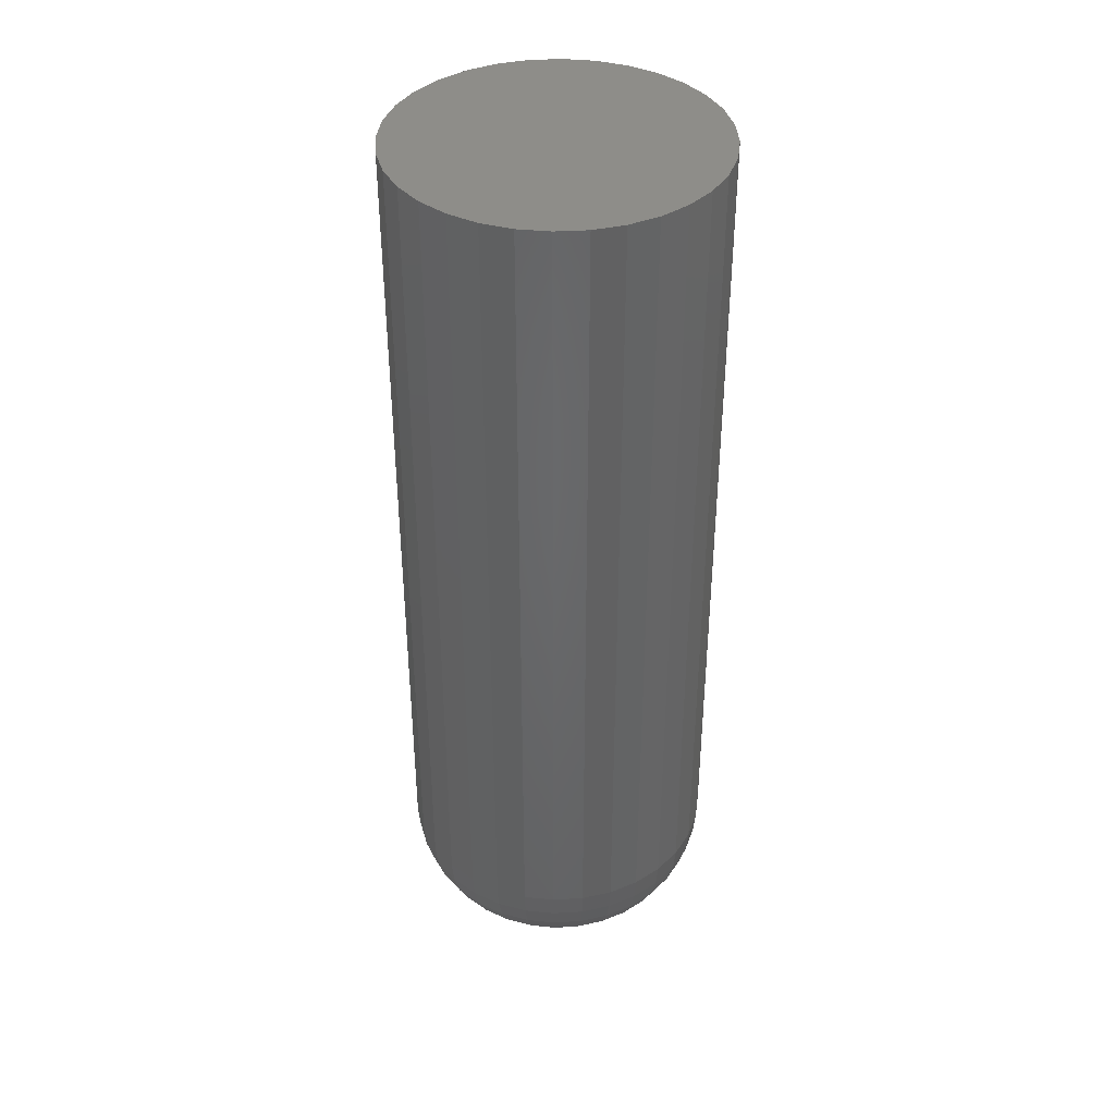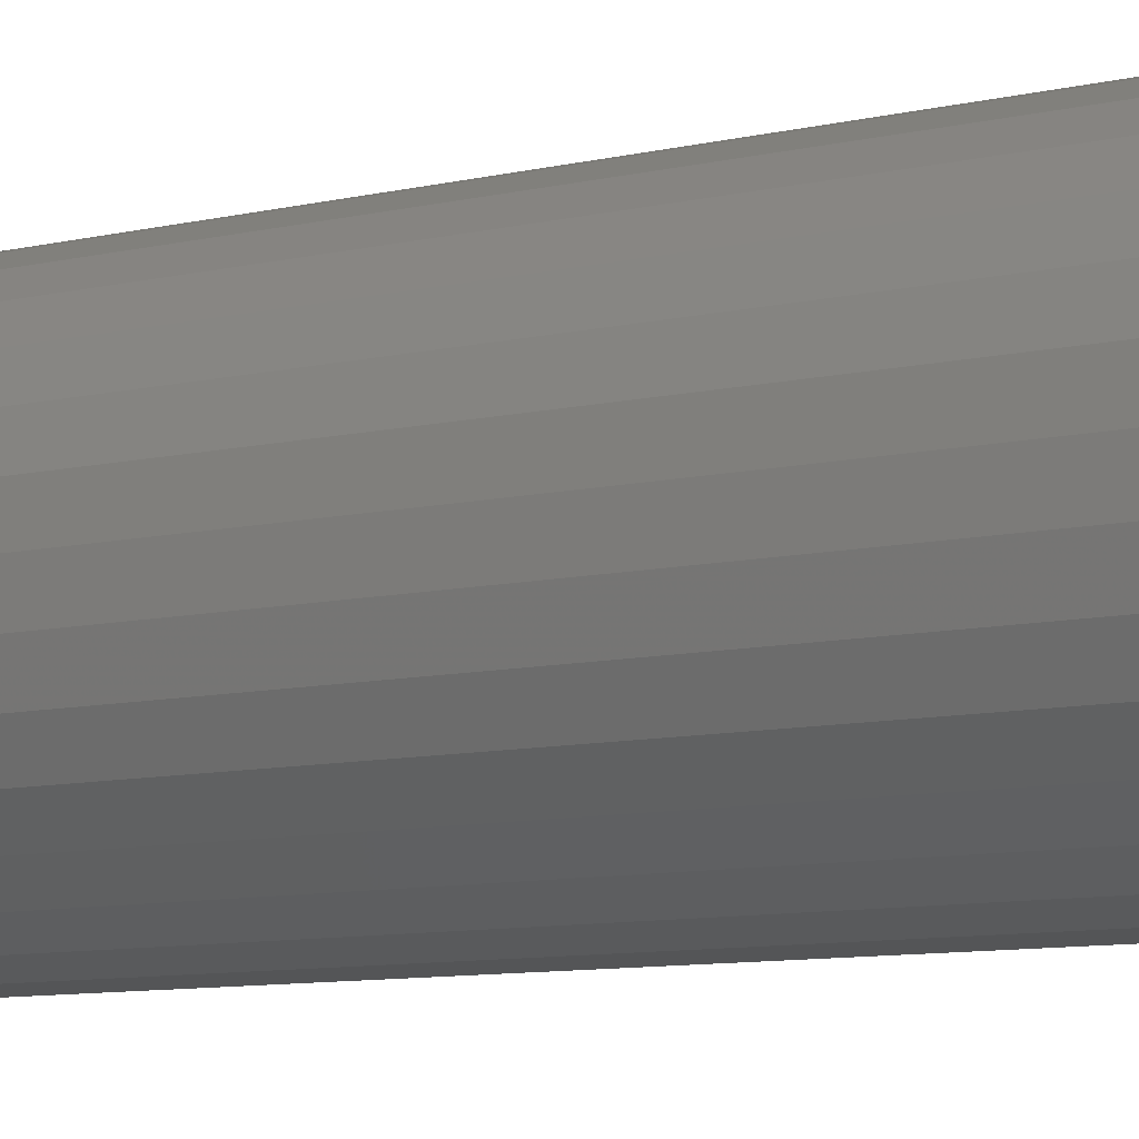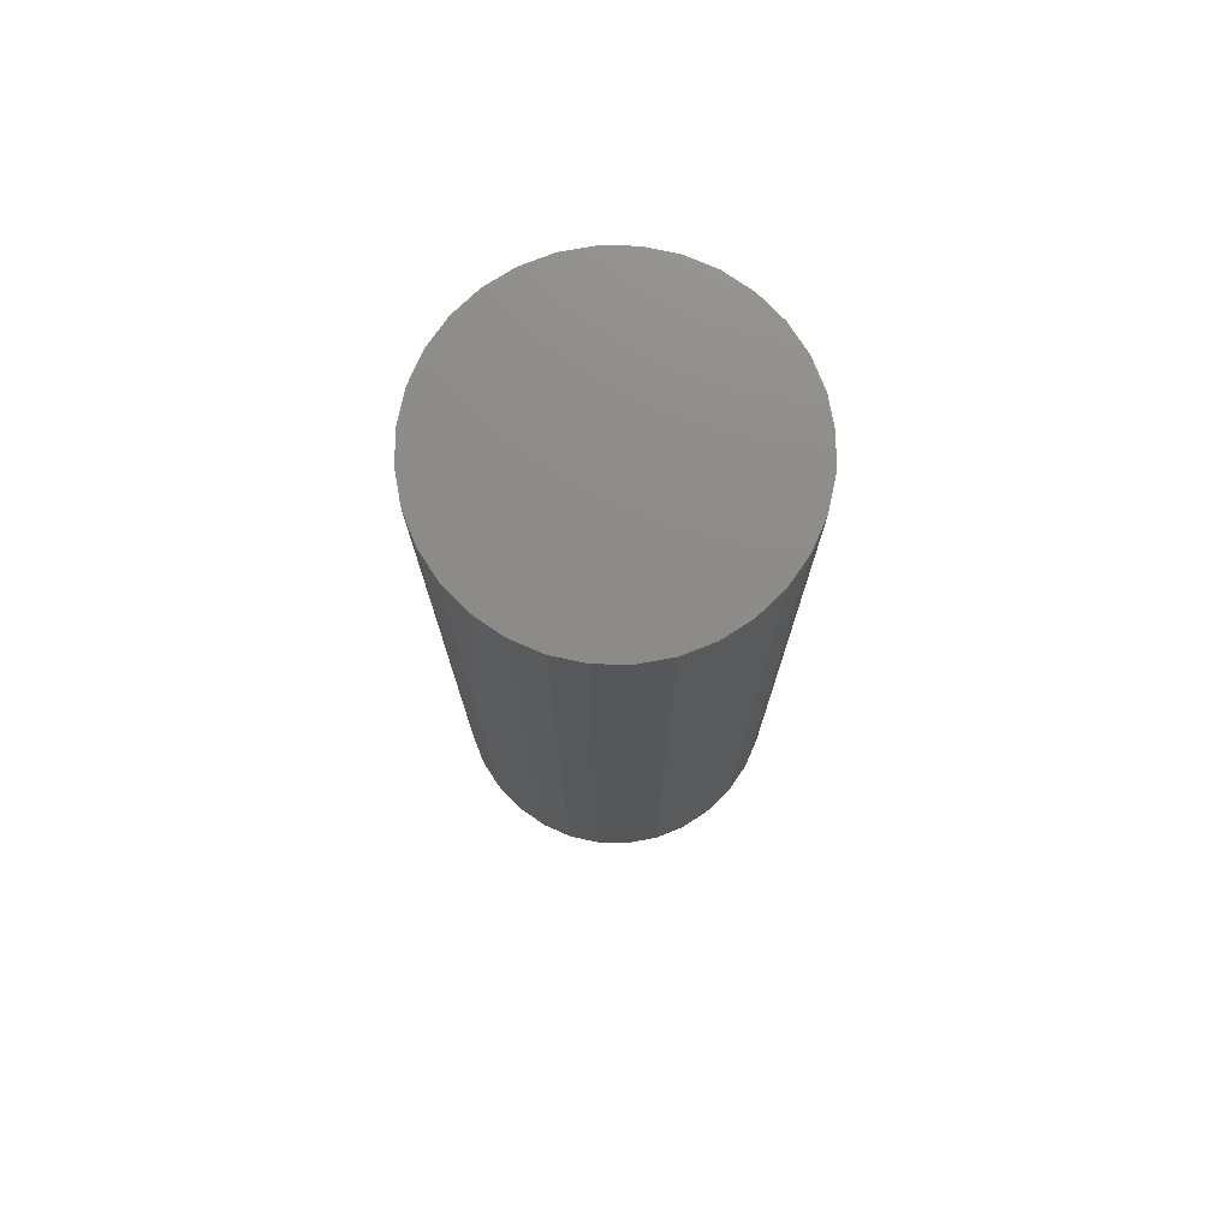
<metadata>
{"format":"stl","ext":"stl","renderer":"f3d","projection":"perspective","resolution":1024,"background":"white","views":[{"elev":39.4,"azim":69.0,"up":"+Y"},{"elev":-8.5,"azim":-55.9,"up":"+Z"},{"elev":75.4,"azim":74.1,"up":"+Y"}]}
</metadata>
<code>
# stl→obj: 320 verts, 636 faces
v -0.2721 -0.75 0.1888
v -0.277 -0.75 0.1883
v -0.2816 -0.75 0.1869
v -0.2673 -0.75 0.1883
v -0.2626 -0.75 0.1869
v -0.2859 -0.75 0.1846
v -0.2584 -0.75 0.1846
v -0.2896 -0.75 0.1816
v -0.2546 -0.75 0.1816
v -0.2927 -0.75 0.1778
v -0.2515 -0.75 0.1778
v -0.295 -0.75 0.1735
v -0.2493 -0.75 0.1735
v -0.2964 -0.75 0.1689
v -0.2478 -0.75 0.1689
v -0.2478 -0.75 0.1592
v -0.295 -0.75 0.1546
v -0.2493 -0.75 0.1546
v -0.2927 -0.75 0.1503
v -0.2515 -0.75 0.1503
v -0.2896 -0.75 0.1466
v -0.2546 -0.75 0.1466
v -0.2859 -0.75 0.1435
v -0.2584 -0.75 0.1435
v -0.2816 -0.75 0.1412
v -0.2626 -0.75 0.1412
v -0.277 -0.75 0.1398
v -0.2721 -0.75 0.1393
v -0.2673 -0.75 0.1398
v -0.2474 -0.75 0.1641
v -0.2969 -0.75 0.1641
v -0.2964 -0.75 0.1592
v -0.1458 7.012e-18 0.1641
v -0.1458 -0.6484 0.1641
v -0.1482 5.509e-18 0.1394
v -0.1482 -0.6484 0.1394
v -0.1554 3.795e-18 0.1157
v -0.1554 -0.6484 0.1157
v -0.1671 1.935e-18 0.09389
v -0.1671 -0.6484 0.09389
v -0.1828 -1.387e-32 0.07474
v -0.1828 -0.6484 0.07474
v -0.2019 -1.935e-18 0.05903
v -0.2019 -0.6484 0.05903
v -0.2238 -3.795e-18 0.04736
v -0.2238 -0.6484 0.04736
v -0.2475 -5.509e-18 0.04017
v -0.2475 -0.6484 0.04017
v -0.2721 -7.012e-18 0.03775
v -0.2721 -0.6484 0.03775
v -0.2968 -8.245e-18 0.04017
v -0.2968 -0.6484 0.04017
v -0.3205 -9.162e-18 0.04736
v -0.3205 -0.6484 0.04736
v -0.3423 -9.726e-18 0.05903
v -0.3423 -0.6484 0.05903
v -0.3614 -9.916e-18 0.07474
v -0.3614 -0.6484 0.07474
v -0.3771 -9.726e-18 0.09389
v -0.3771 -0.6484 0.09389
v -0.3888 -9.162e-18 0.1157
v -0.3888 -0.6484 0.1157
v -0.396 -8.245e-18 0.1394
v -0.396 -0.6484 0.1394
v -0.3984 -7.012e-18 0.1641
v -0.3984 -0.6484 0.1641
v -0.396 -5.509e-18 0.1887
v -0.396 -0.6484 0.1887
v -0.3888 -3.795e-18 0.2124
v -0.3888 -0.6484 0.2124
v -0.3771 -1.935e-18 0.2342
v -0.3771 -0.6484 0.2342
v -0.3614 1.233e-32 0.2534
v -0.3614 -0.6484 0.2534
v -0.3423 1.935e-18 0.2691
v -0.3423 -0.6484 0.2691
v -0.3205 3.795e-18 0.2808
v -0.3205 -0.6484 0.2808
v -0.2968 5.509e-18 0.288
v -0.2968 -0.6484 0.288
v -0.2721 7.012e-18 0.2904
v -0.2721 -0.6484 0.2904
v -0.2475 8.245e-18 0.288
v -0.2475 -0.6484 0.288
v -0.2238 9.162e-18 0.2808
v -0.2238 -0.6484 0.2808
v -0.2019 9.726e-18 0.2691
v -0.2019 -0.6484 0.2691
v -0.1828 9.916e-18 0.2534
v -0.1828 -0.6484 0.2534
v -0.1671 9.726e-18 0.2342
v -0.1671 -0.6484 0.2342
v -0.1554 9.162e-18 0.2124
v -0.1554 -0.6484 0.2124
v -0.1482 8.245e-18 0.1887
v -0.1482 -0.6484 0.1887
v -0.3167 -0.748 0.1641
v -0.3158 -0.748 0.1728
v -0.3357 -0.7423 0.1641
v -0.3345 -0.7423 0.1765
v -0.3533 -0.7329 0.1641
v -0.3517 -0.7329 0.1799
v -0.3687 -0.7203 0.1641
v -0.3668 -0.7203 0.1829
v -0.3813 -0.7049 0.1641
v -0.3792 -0.7049 0.1854
v -0.3907 -0.6873 0.1641
v -0.3884 -0.6873 0.1872
v -0.3965 -0.6683 0.1641
v -0.3941 -0.6683 0.1883
v -0.2284 -0.748 0.1728
v -0.2276 -0.748 0.1641
v -0.2097 -0.7423 0.1765
v -0.2085 -0.7423 0.1641
v -0.1925 -0.7329 0.1799
v -0.1909 -0.7329 0.1641
v -0.1774 -0.7203 0.1829
v -0.1756 -0.7203 0.1641
v -0.165 -0.7049 0.1854
v -0.1629 -0.7049 0.1641
v -0.1558 -0.6873 0.1872
v -0.1535 -0.6873 0.1641
v -0.1501 -0.6683 0.1883
v -0.1478 -0.6683 0.1641
v -0.2309 -0.748 0.1811
v -0.2133 -0.7423 0.1884
v -0.1971 -0.7329 0.1951
v -0.1829 -0.7203 0.201
v -0.1712 -0.7049 0.2059
v -0.1626 -0.6873 0.2094
v -0.1572 -0.6683 0.2117
v -0.2351 -0.748 0.1888
v -0.2192 -0.7423 0.1994
v -0.2046 -0.7329 0.2092
v -0.1918 -0.7203 0.2177
v -0.1813 -0.7049 0.2247
v -0.1735 -0.6873 0.2299
v -0.1687 -0.6683 0.2332
v -0.2406 -0.748 0.1956
v -0.2271 -0.7423 0.209
v -0.2147 -0.7329 0.2215
v -0.2038 -0.7203 0.2323
v -0.1949 -0.7049 0.2413
v -0.1883 -0.6873 0.2479
v -0.1842 -0.6683 0.252
v -0.2474 -0.748 0.2011
v -0.2368 -0.7423 0.217
v -0.227 -0.7329 0.2316
v -0.2185 -0.7203 0.2444
v -0.2115 -0.7049 0.2549
v -0.2062 -0.6873 0.2627
v -0.203 -0.6683 0.2675
v -0.2551 -0.748 0.2052
v -0.2478 -0.7423 0.2228
v -0.2411 -0.7329 0.2391
v -0.2352 -0.7203 0.2533
v -0.2303 -0.7049 0.2649
v -0.2267 -0.6873 0.2736
v -0.2245 -0.6683 0.279
v -0.2634 -0.748 0.2078
v -0.2597 -0.7423 0.2265
v -0.2563 -0.7329 0.2437
v -0.2533 -0.7203 0.2588
v -0.2508 -0.7049 0.2712
v -0.249 -0.6873 0.2804
v -0.2479 -0.6683 0.286
v -0.2721 -0.748 0.2086
v -0.2721 -0.7423 0.2277
v -0.2721 -0.7329 0.2452
v -0.2721 -0.7203 0.2606
v -0.2721 -0.7049 0.2733
v -0.2721 -0.6873 0.2826
v -0.2721 -0.6683 0.2884
v -0.2808 -0.748 0.2078
v -0.2845 -0.7423 0.2265
v -0.288 -0.7329 0.2437
v -0.291 -0.7203 0.2588
v -0.2934 -0.7049 0.2712
v -0.2953 -0.6873 0.2804
v -0.2964 -0.6683 0.286
v -0.2892 -0.748 0.2052
v -0.2965 -0.7423 0.2228
v -0.3032 -0.7329 0.2391
v -0.3091 -0.7203 0.2533
v -0.3139 -0.7049 0.2649
v -0.3175 -0.6873 0.2736
v -0.3197 -0.6683 0.279
v -0.2969 -0.748 0.2011
v -0.3075 -0.7423 0.217
v -0.3172 -0.7329 0.2316
v -0.3258 -0.7203 0.2444
v -0.3328 -0.7049 0.2549
v -0.338 -0.6873 0.2627
v -0.3412 -0.6683 0.2675
v -0.3036 -0.748 0.1956
v -0.3171 -0.7423 0.209
v -0.3295 -0.7329 0.2215
v -0.3404 -0.7203 0.2323
v -0.3493 -0.7049 0.2413
v -0.356 -0.6873 0.2479
v -0.3601 -0.6683 0.252
v -0.3092 -0.748 0.1888
v -0.325 -0.7423 0.1994
v -0.3396 -0.7329 0.2092
v -0.3524 -0.7203 0.2177
v -0.3629 -0.7049 0.2247
v -0.3707 -0.6873 0.2299
v -0.3755 -0.6683 0.2332
v -0.3133 -0.748 0.1811
v -0.3309 -0.7423 0.1884
v -0.3471 -0.7329 0.1951
v -0.3613 -0.7203 0.201
v -0.373 -0.7049 0.2059
v -0.3817 -0.6873 0.2094
v -0.387 -0.6683 0.2117
v -0.2284 -0.748 0.1554
v -0.2097 -0.7423 0.1517
v -0.1925 -0.7329 0.1482
v -0.1774 -0.7203 0.1452
v -0.165 -0.7049 0.1428
v -0.1558 -0.6873 0.1409
v -0.1501 -0.6683 0.1398
v -0.3158 -0.748 0.1554
v -0.3345 -0.7423 0.1517
v -0.3517 -0.7329 0.1482
v -0.3668 -0.7203 0.1452
v -0.3792 -0.7049 0.1428
v -0.3884 -0.6873 0.1409
v -0.3941 -0.6683 0.1398
v -0.3133 -0.748 0.147
v -0.3309 -0.7423 0.1397
v -0.3471 -0.7329 0.133
v -0.3613 -0.7203 0.1271
v -0.373 -0.7049 0.1223
v -0.3817 -0.6873 0.1187
v -0.387 -0.6683 0.1165
v -0.3092 -0.748 0.1393
v -0.325 -0.7423 0.1287
v -0.3396 -0.7329 0.119
v -0.3524 -0.7203 0.1104
v -0.3629 -0.7049 0.1034
v -0.3707 -0.6873 0.09818
v -0.3755 -0.6683 0.09497
v -0.3036 -0.748 0.1325
v -0.3171 -0.7423 0.1191
v -0.3295 -0.7329 0.1067
v -0.3404 -0.7203 0.09578
v -0.3493 -0.7049 0.08685
v -0.356 -0.6873 0.08021
v -0.3601 -0.6683 0.07612
v -0.2969 -0.748 0.127
v -0.3075 -0.7423 0.1112
v -0.3172 -0.7329 0.09657
v -0.3258 -0.7203 0.08377
v -0.3328 -0.7049 0.07327
v -0.338 -0.6873 0.06546
v -0.3412 -0.6683 0.06066
v -0.2892 -0.748 0.1229
v -0.2965 -0.7423 0.1053
v -0.3032 -0.7329 0.08906
v -0.3091 -0.7203 0.07484
v -0.3139 -0.7049 0.06318
v -0.3175 -0.6873 0.0545
v -0.3197 -0.6683 0.04916
v -0.2808 -0.748 0.1204
v -0.2845 -0.7423 0.1017
v -0.288 -0.7329 0.08444
v -0.291 -0.7203 0.06935
v -0.2934 -0.7049 0.05696
v -0.2953 -0.6873 0.04776
v -0.2964 -0.6683 0.04209
v -0.2721 -0.748 0.1195
v -0.2721 -0.7423 0.1004
v -0.2721 -0.7329 0.08288
v -0.2721 -0.7203 0.06749
v -0.2721 -0.7049 0.05486
v -0.2721 -0.6873 0.04548
v -0.2721 -0.6683 0.0397
v -0.2634 -0.748 0.1204
v -0.2597 -0.7423 0.1017
v -0.2563 -0.7329 0.08444
v -0.2533 -0.7203 0.06935
v -0.2508 -0.7049 0.05696
v -0.249 -0.6873 0.04776
v -0.2479 -0.6683 0.04209
v -0.2551 -0.748 0.1229
v -0.2478 -0.7423 0.1053
v -0.2411 -0.7329 0.08906
v -0.2352 -0.7203 0.07484
v -0.2303 -0.7049 0.06318
v -0.2267 -0.6873 0.0545
v -0.2245 -0.6683 0.04916
v -0.2474 -0.748 0.127
v -0.2368 -0.7423 0.1112
v -0.227 -0.7329 0.09657
v -0.2185 -0.7203 0.08377
v -0.2115 -0.7049 0.07327
v -0.2062 -0.6873 0.06546
v -0.203 -0.6683 0.06066
v -0.2406 -0.748 0.1325
v -0.2271 -0.7423 0.1191
v -0.2147 -0.7329 0.1067
v -0.2038 -0.7203 0.09578
v -0.1949 -0.7049 0.08685
v -0.1883 -0.6873 0.08021
v -0.1842 -0.6683 0.07612
v -0.2351 -0.748 0.1393
v -0.2192 -0.7423 0.1287
v -0.2046 -0.7329 0.119
v -0.1918 -0.7203 0.1104
v -0.1813 -0.7049 0.1034
v -0.1735 -0.6873 0.09818
v -0.1687 -0.6683 0.09497
v -0.2309 -0.748 0.147
v -0.2133 -0.7423 0.1397
v -0.1971 -0.7329 0.133
v -0.1829 -0.7203 0.1271
v -0.1712 -0.7049 0.1223
v -0.1626 -0.6873 0.1187
v -0.1572 -0.6683 0.1165
f 1 2 3
f 4 1 3
f 4 3 5
f 5 3 6
f 5 6 7
f 7 6 8
f 7 8 9
f 9 8 10
f 9 10 11
f 11 10 12
f 11 12 13
f 13 12 14
f 13 14 15
f 16 17 18
f 18 17 19
f 18 19 20
f 20 19 21
f 20 21 22
f 22 21 23
f 22 23 24
f 24 23 25
f 24 25 26
f 26 25 27
f 26 27 28
f 26 28 29
f 15 14 30
f 30 14 31
f 30 31 16
f 16 31 32
f 16 32 17
f 33 34 35
f 35 34 36
f 35 36 37
f 37 36 38
f 37 38 39
f 39 38 40
f 39 40 41
f 41 40 42
f 41 42 43
f 43 42 44
f 43 44 45
f 45 44 46
f 45 46 47
f 47 46 48
f 47 48 49
f 49 48 50
f 49 50 51
f 51 50 52
f 51 52 53
f 53 52 54
f 53 54 55
f 55 54 56
f 55 56 57
f 57 56 58
f 57 58 59
f 59 58 60
f 59 60 61
f 61 60 62
f 61 62 63
f 63 62 64
f 63 64 65
f 65 64 66
f 65 66 67
f 67 66 68
f 67 68 69
f 69 68 70
f 69 70 71
f 71 70 72
f 71 72 73
f 73 72 74
f 73 74 75
f 75 74 76
f 75 76 77
f 77 76 78
f 77 78 79
f 79 78 80
f 79 80 81
f 81 80 82
f 81 82 83
f 83 82 84
f 83 84 85
f 85 84 86
f 85 86 87
f 87 86 88
f 87 88 89
f 89 88 90
f 89 90 91
f 91 90 92
f 91 92 93
f 93 92 94
f 93 94 95
f 95 94 96
f 95 96 33
f 33 96 34
f 31 14 97
f 97 14 98
f 97 98 99
f 99 98 100
f 99 100 101
f 101 100 102
f 101 102 103
f 103 102 104
f 103 104 105
f 105 104 106
f 105 106 107
f 107 106 108
f 107 108 109
f 109 108 110
f 109 110 66
f 66 110 68
f 15 30 111
f 111 30 112
f 111 112 113
f 113 112 114
f 113 114 115
f 115 114 116
f 115 116 117
f 117 116 118
f 117 118 119
f 119 118 120
f 119 120 121
f 121 120 122
f 121 122 123
f 123 122 124
f 123 124 96
f 96 124 34
f 13 15 125
f 125 15 111
f 125 111 126
f 126 111 113
f 126 113 127
f 127 113 115
f 127 115 128
f 128 115 117
f 128 117 129
f 129 117 119
f 129 119 130
f 130 119 121
f 130 121 131
f 131 121 123
f 131 123 94
f 94 123 96
f 11 13 132
f 132 13 125
f 132 125 133
f 133 125 126
f 133 126 134
f 134 126 127
f 134 127 135
f 135 127 128
f 135 128 136
f 136 128 129
f 136 129 137
f 137 129 130
f 137 130 138
f 138 130 131
f 138 131 92
f 92 131 94
f 9 11 139
f 139 11 132
f 139 132 140
f 140 132 133
f 140 133 141
f 141 133 134
f 141 134 142
f 142 134 135
f 142 135 143
f 143 135 136
f 143 136 144
f 144 136 137
f 144 137 145
f 145 137 138
f 145 138 90
f 90 138 92
f 7 9 146
f 146 9 139
f 146 139 147
f 147 139 140
f 147 140 148
f 148 140 141
f 148 141 149
f 149 141 142
f 149 142 150
f 150 142 143
f 150 143 151
f 151 143 144
f 151 144 152
f 152 144 145
f 152 145 88
f 88 145 90
f 5 7 153
f 153 7 146
f 153 146 154
f 154 146 147
f 154 147 155
f 155 147 148
f 155 148 156
f 156 148 149
f 156 149 157
f 157 149 150
f 157 150 158
f 158 150 151
f 158 151 159
f 159 151 152
f 159 152 86
f 86 152 88
f 4 5 160
f 160 5 153
f 160 153 161
f 161 153 154
f 161 154 162
f 162 154 155
f 162 155 163
f 163 155 156
f 163 156 164
f 164 156 157
f 164 157 165
f 165 157 158
f 165 158 166
f 166 158 159
f 166 159 84
f 84 159 86
f 1 4 167
f 167 4 160
f 167 160 168
f 168 160 161
f 168 161 169
f 169 161 162
f 169 162 170
f 170 162 163
f 170 163 171
f 171 163 164
f 171 164 172
f 172 164 165
f 172 165 173
f 173 165 166
f 173 166 82
f 82 166 84
f 2 1 174
f 174 1 167
f 174 167 175
f 175 167 168
f 175 168 176
f 176 168 169
f 176 169 177
f 177 169 170
f 177 170 178
f 178 170 171
f 178 171 179
f 179 171 172
f 179 172 180
f 180 172 173
f 180 173 80
f 80 173 82
f 3 2 181
f 181 2 174
f 181 174 182
f 182 174 175
f 182 175 183
f 183 175 176
f 183 176 184
f 184 176 177
f 184 177 185
f 185 177 178
f 185 178 186
f 186 178 179
f 186 179 187
f 187 179 180
f 187 180 78
f 78 180 80
f 6 3 188
f 188 3 181
f 188 181 189
f 189 181 182
f 189 182 190
f 190 182 183
f 190 183 191
f 191 183 184
f 191 184 192
f 192 184 185
f 192 185 193
f 193 185 186
f 193 186 194
f 194 186 187
f 194 187 76
f 76 187 78
f 8 6 195
f 195 6 188
f 195 188 196
f 196 188 189
f 196 189 197
f 197 189 190
f 197 190 198
f 198 190 191
f 198 191 199
f 199 191 192
f 199 192 200
f 200 192 193
f 200 193 201
f 201 193 194
f 201 194 74
f 74 194 76
f 10 8 202
f 202 8 195
f 202 195 203
f 203 195 196
f 203 196 204
f 204 196 197
f 204 197 205
f 205 197 198
f 205 198 206
f 206 198 199
f 206 199 207
f 207 199 200
f 207 200 208
f 208 200 201
f 208 201 72
f 72 201 74
f 12 10 209
f 209 10 202
f 209 202 210
f 210 202 203
f 210 203 211
f 211 203 204
f 211 204 212
f 212 204 205
f 212 205 213
f 213 205 206
f 213 206 214
f 214 206 207
f 214 207 215
f 215 207 208
f 215 208 70
f 70 208 72
f 14 12 98
f 98 12 209
f 98 209 100
f 100 209 210
f 100 210 102
f 102 210 211
f 102 211 104
f 104 211 212
f 104 212 106
f 106 212 213
f 106 213 108
f 108 213 214
f 108 214 110
f 110 214 215
f 110 215 68
f 68 215 70
f 30 16 112
f 112 16 216
f 112 216 114
f 114 216 217
f 114 217 116
f 116 217 218
f 116 218 118
f 118 218 219
f 118 219 120
f 120 219 220
f 120 220 122
f 122 220 221
f 122 221 124
f 124 221 222
f 124 222 34
f 34 222 36
f 32 31 223
f 223 31 97
f 223 97 224
f 224 97 99
f 224 99 225
f 225 99 101
f 225 101 226
f 226 101 103
f 226 103 227
f 227 103 105
f 227 105 228
f 228 105 107
f 228 107 229
f 229 107 109
f 229 109 64
f 64 109 66
f 17 32 230
f 230 32 223
f 230 223 231
f 231 223 224
f 231 224 232
f 232 224 225
f 232 225 233
f 233 225 226
f 233 226 234
f 234 226 227
f 234 227 235
f 235 227 228
f 235 228 236
f 236 228 229
f 236 229 62
f 62 229 64
f 19 17 237
f 237 17 230
f 237 230 238
f 238 230 231
f 238 231 239
f 239 231 232
f 239 232 240
f 240 232 233
f 240 233 241
f 241 233 234
f 241 234 242
f 242 234 235
f 242 235 243
f 243 235 236
f 243 236 60
f 60 236 62
f 21 19 244
f 244 19 237
f 244 237 245
f 245 237 238
f 245 238 246
f 246 238 239
f 246 239 247
f 247 239 240
f 247 240 248
f 248 240 241
f 248 241 249
f 249 241 242
f 249 242 250
f 250 242 243
f 250 243 58
f 58 243 60
f 23 21 251
f 251 21 244
f 251 244 252
f 252 244 245
f 252 245 253
f 253 245 246
f 253 246 254
f 254 246 247
f 254 247 255
f 255 247 248
f 255 248 256
f 256 248 249
f 256 249 257
f 257 249 250
f 257 250 56
f 56 250 58
f 25 23 258
f 258 23 251
f 258 251 259
f 259 251 252
f 259 252 260
f 260 252 253
f 260 253 261
f 261 253 254
f 261 254 262
f 262 254 255
f 262 255 263
f 263 255 256
f 263 256 264
f 264 256 257
f 264 257 54
f 54 257 56
f 27 25 265
f 265 25 258
f 265 258 266
f 266 258 259
f 266 259 267
f 267 259 260
f 267 260 268
f 268 260 261
f 268 261 269
f 269 261 262
f 269 262 270
f 270 262 263
f 270 263 271
f 271 263 264
f 271 264 52
f 52 264 54
f 28 27 272
f 272 27 265
f 272 265 273
f 273 265 266
f 273 266 274
f 274 266 267
f 274 267 275
f 275 267 268
f 275 268 276
f 276 268 269
f 276 269 277
f 277 269 270
f 277 270 278
f 278 270 271
f 278 271 50
f 50 271 52
f 29 28 279
f 279 28 272
f 279 272 280
f 280 272 273
f 280 273 281
f 281 273 274
f 281 274 282
f 282 274 275
f 282 275 283
f 283 275 276
f 283 276 284
f 284 276 277
f 284 277 285
f 285 277 278
f 285 278 48
f 48 278 50
f 26 29 286
f 286 29 279
f 286 279 287
f 287 279 280
f 287 280 288
f 288 280 281
f 288 281 289
f 289 281 282
f 289 282 290
f 290 282 283
f 290 283 291
f 291 283 284
f 291 284 292
f 292 284 285
f 292 285 46
f 46 285 48
f 24 26 293
f 293 26 286
f 293 286 294
f 294 286 287
f 294 287 295
f 295 287 288
f 295 288 296
f 296 288 289
f 296 289 297
f 297 289 290
f 297 290 298
f 298 290 291
f 298 291 299
f 299 291 292
f 299 292 44
f 44 292 46
f 22 24 300
f 300 24 293
f 300 293 301
f 301 293 294
f 301 294 302
f 302 294 295
f 302 295 303
f 303 295 296
f 303 296 304
f 304 296 297
f 304 297 305
f 305 297 298
f 305 298 306
f 306 298 299
f 306 299 42
f 42 299 44
f 20 22 307
f 307 22 300
f 307 300 308
f 308 300 301
f 308 301 309
f 309 301 302
f 309 302 310
f 310 302 303
f 310 303 311
f 311 303 304
f 311 304 312
f 312 304 305
f 312 305 313
f 313 305 306
f 313 306 40
f 40 306 42
f 18 20 314
f 314 20 307
f 314 307 315
f 315 307 308
f 315 308 316
f 316 308 309
f 316 309 317
f 317 309 310
f 317 310 318
f 318 310 311
f 318 311 319
f 319 311 312
f 319 312 320
f 320 312 313
f 320 313 38
f 38 313 40
f 16 18 216
f 216 18 314
f 216 314 217
f 217 314 315
f 217 315 218
f 218 315 316
f 218 316 219
f 219 316 317
f 219 317 220
f 220 317 318
f 220 318 221
f 221 318 319
f 221 319 222
f 222 319 320
f 222 320 36
f 36 320 38
f 81 83 79
f 77 79 83
f 85 77 83
f 75 77 85
f 87 75 85
f 45 53 43
f 51 53 45
f 47 51 45
f 49 51 47
f 53 55 43
f 43 55 57
f 43 57 41
f 41 57 59
f 41 59 39
f 39 59 61
f 39 61 37
f 37 61 63
f 37 63 35
f 35 63 65
f 35 65 33
f 33 65 67
f 33 67 95
f 95 67 69
f 95 69 93
f 93 69 71
f 93 71 91
f 91 71 73
f 91 73 89
f 89 73 75
f 89 75 87

</code>
